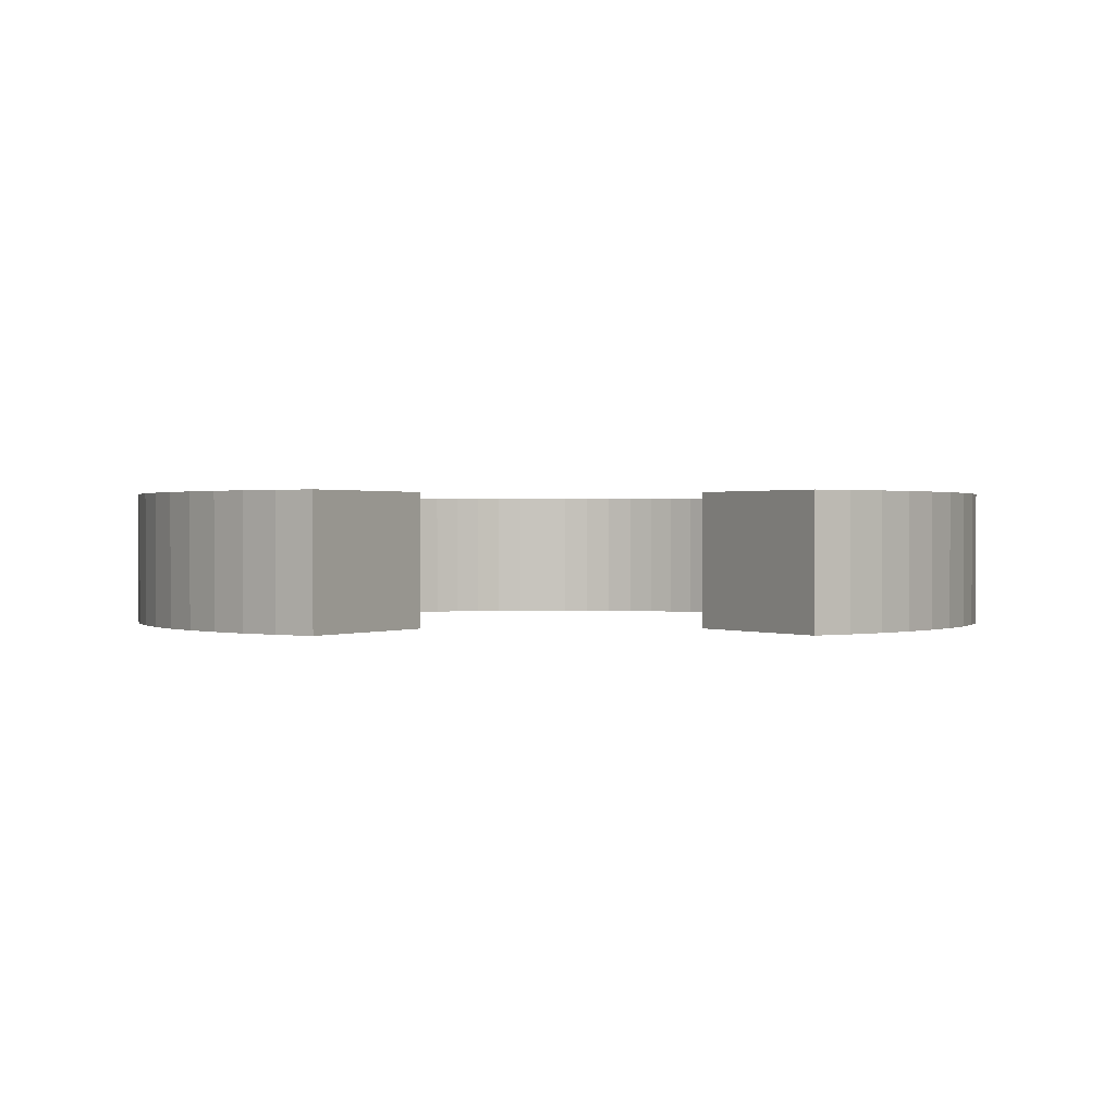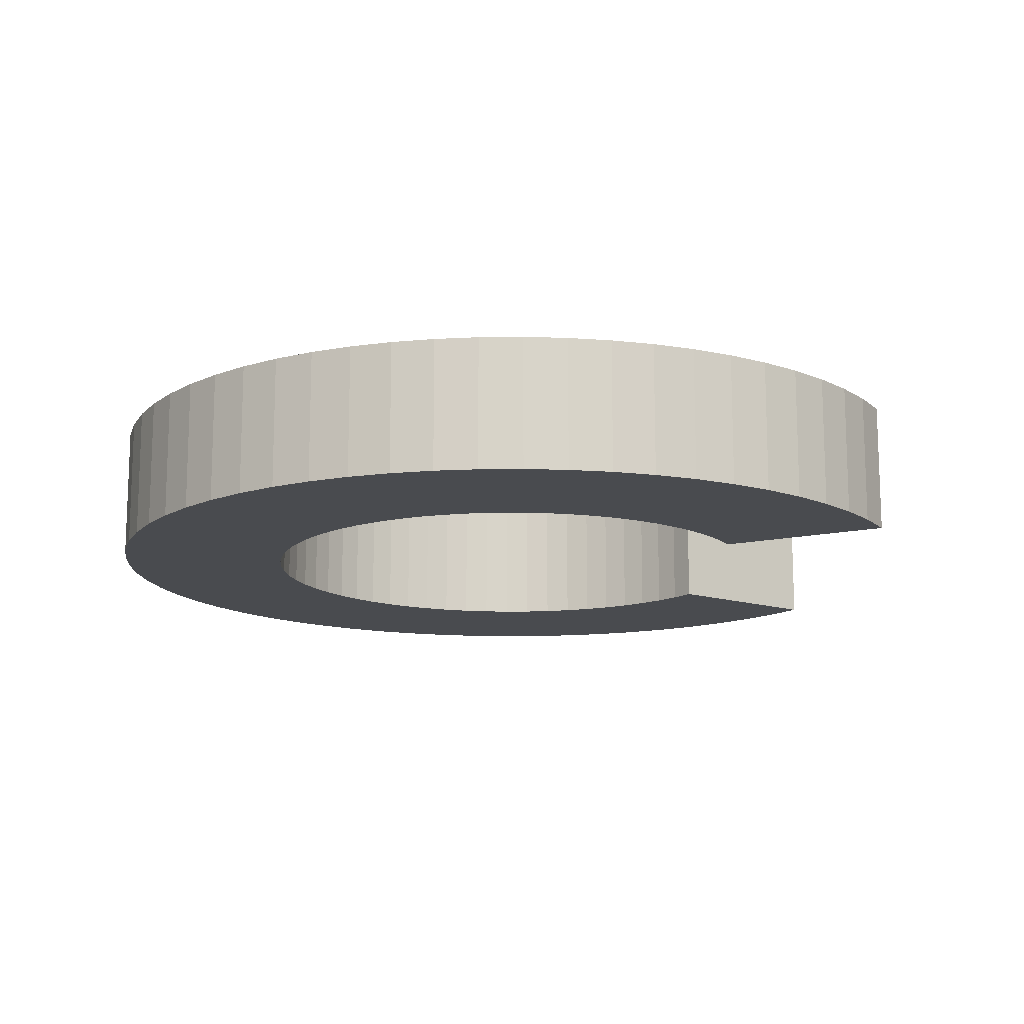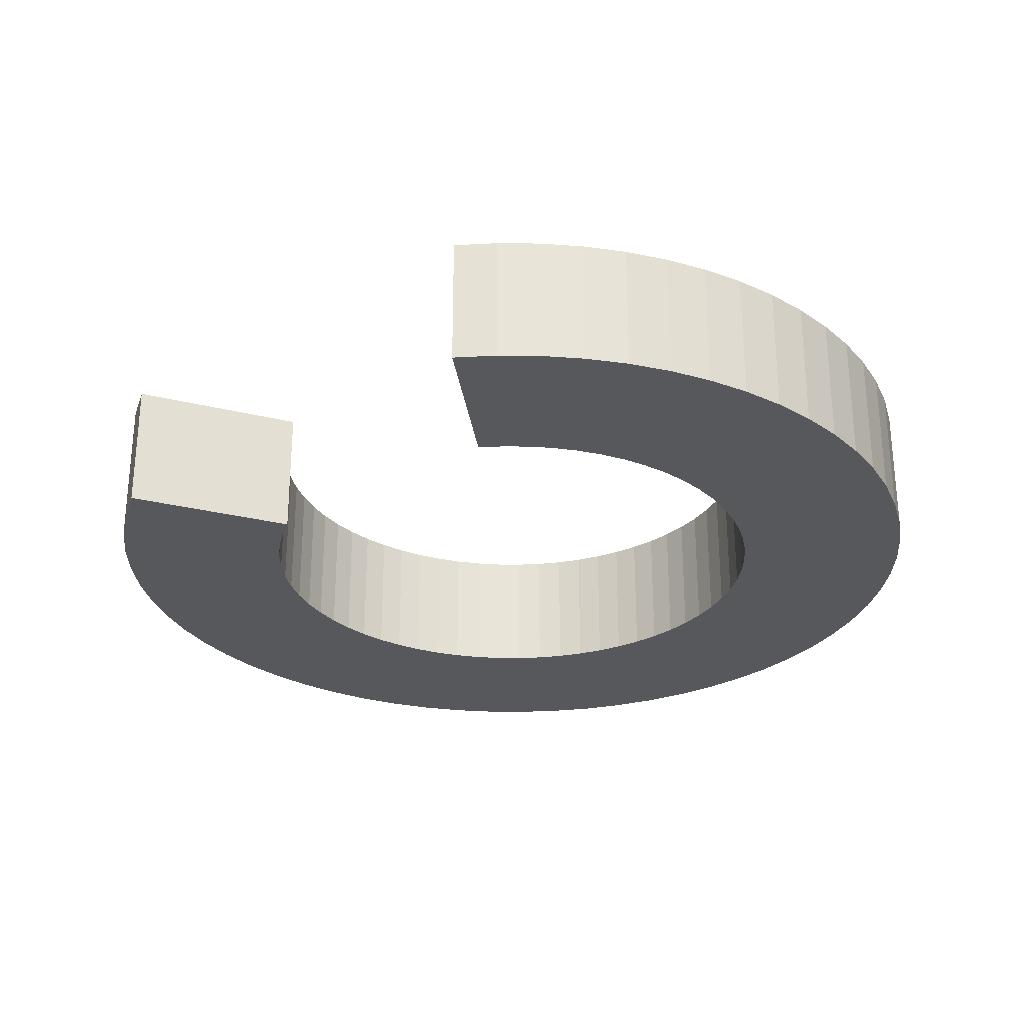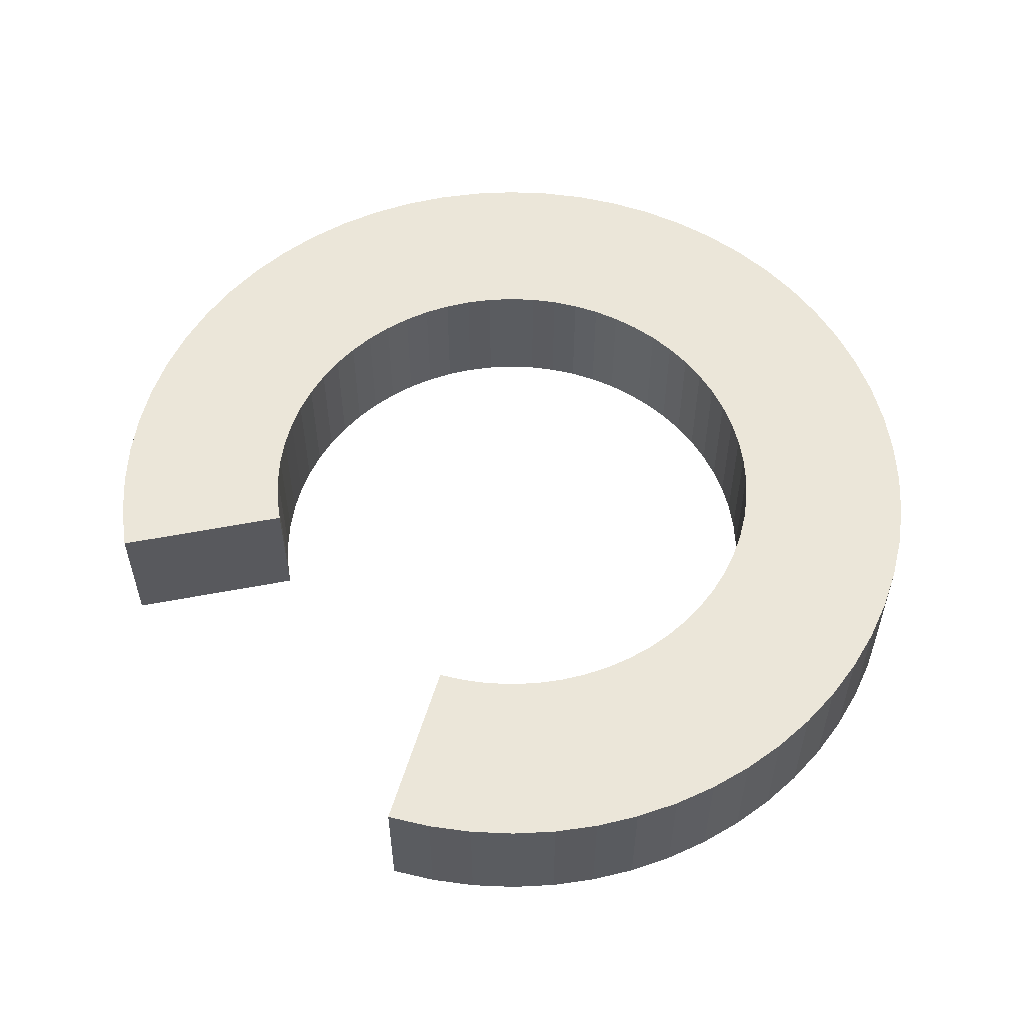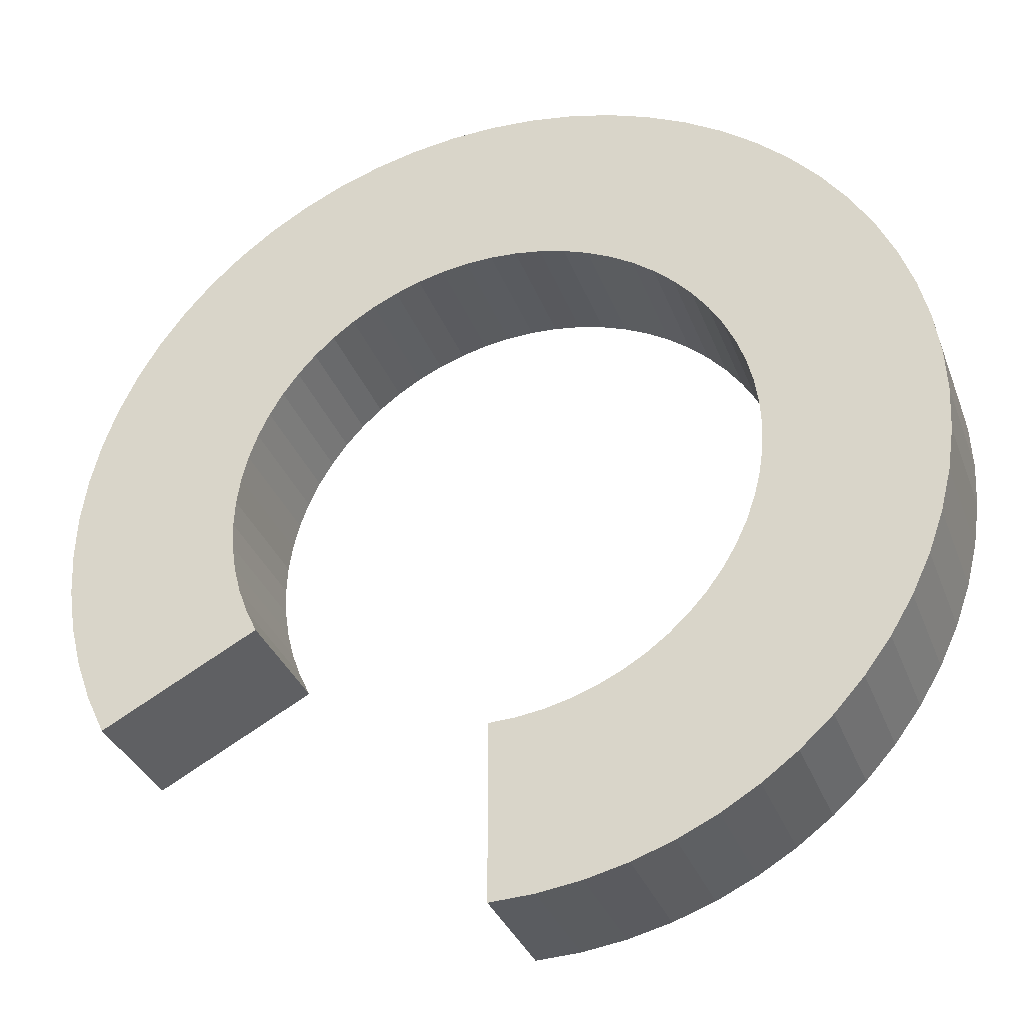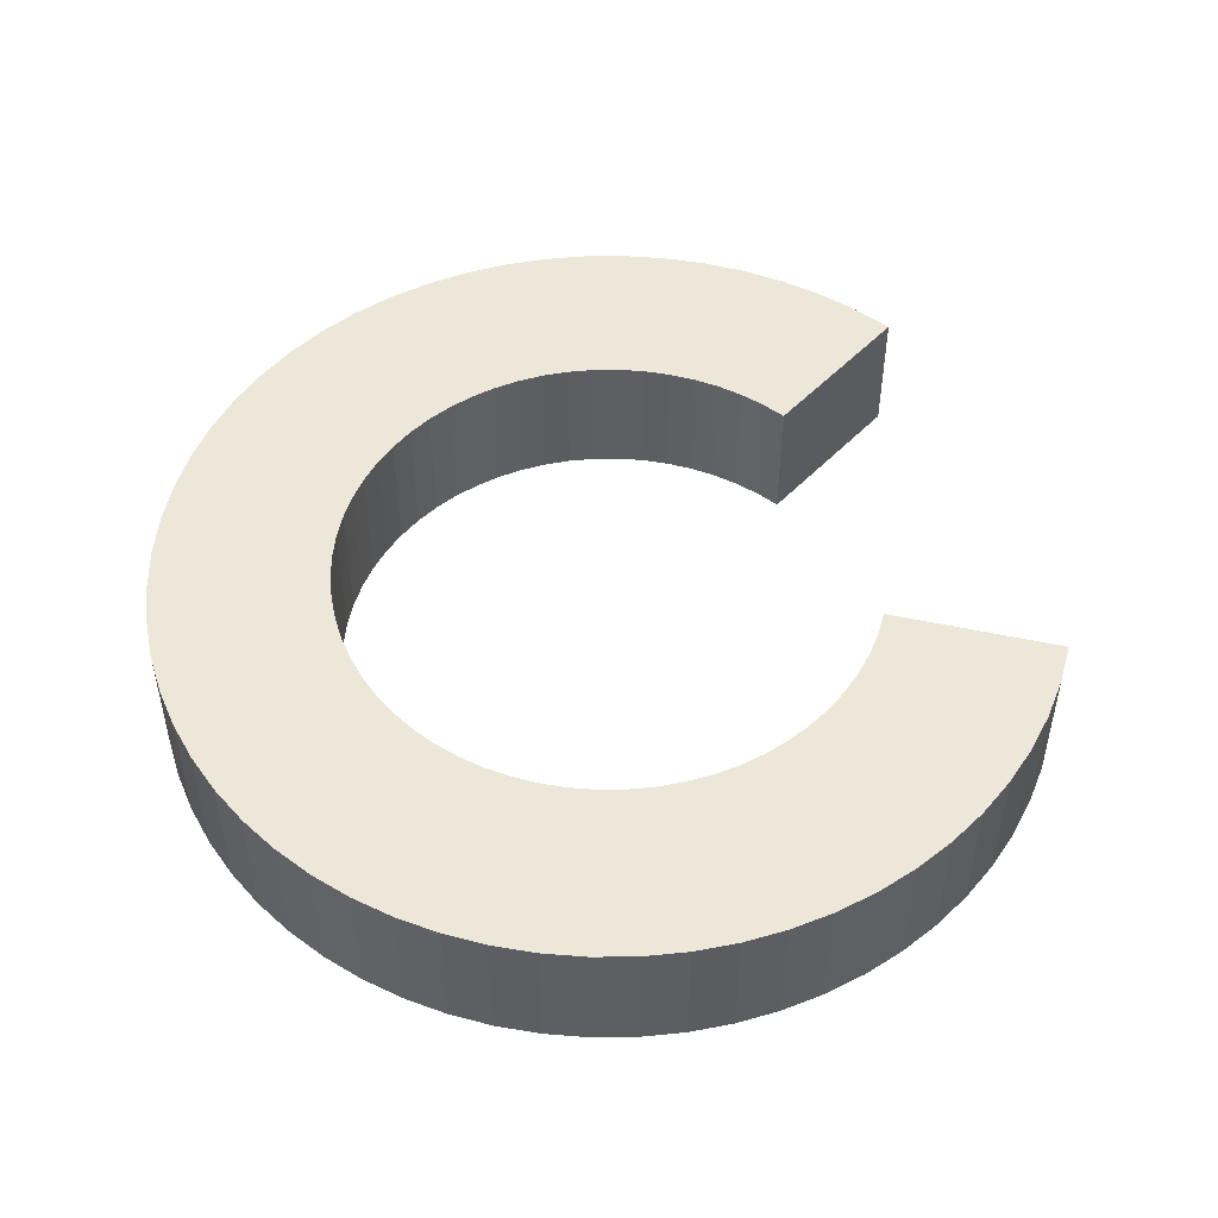
<metadata>
{"format":"obj","ext":"obj","renderer":"f3d","projection":"perspective","resolution":1024,"background":"white","views":[{"elev":0.7,"azim":-150.0,"up":"+Y"},{"elev":-13.8,"azim":116.7,"up":"+Y"},{"elev":-28.3,"azim":-110.6,"up":"+Y"},{"elev":55.9,"azim":-101.4,"up":"+Y"},{"elev":-33.2,"azim":18.7,"up":"+Z"},{"elev":49.8,"azim":103.4,"up":"+Y"}]}
</metadata>
<code>
o Circle
v 0 0 -1
v -0.8819 0 -0.4714
v -0.9239 0 -0.3827
v -0.9569 0 -0.2903
v -0.9808 0 -0.1951
v -0.9952 0 -0.09802
v -1 0 0
v -0.9952 0 0.09802
v -0.9808 0 0.1951
v -0.9569 0 0.2903
v -0.9239 0 0.3827
v -0.8819 0 0.4714
v -0.8315 0 0.5556
v -0.773 0 0.6344
v -0.7071 0 0.7071
v -0.6344 0 0.773
v -0.5556 0 0.8315
v -0.4714 0 0.8819
v -0.3827 0 0.9239
v -0.2903 0 0.9569
v -0.1951 0 0.9808
v -0.09802 0 0.9952
v 0 0 1
v 0.09802 0 0.9952
v 0.1951 0 0.9808
v 0.2903 0 0.9569
v 0.3827 0 0.9239
v 0.4714 0 0.8819
v 0.5556 0 0.8315
v 0.6344 0 0.773
v 0.7071 0 0.7071
v 0.773 0 0.6344
v 0.8315 0 0.5556
v 0.8819 0 0.4714
v 0.9239 0 0.3827
v 0.9569 0 0.2903
v 0.9808 0 0.1951
v 0.9952 0 0.09802
v 1 0 0
v 0.9952 0 -0.09802
v 0.9808 0 -0.1951
v 0.9569 0 -0.2903
v 0.9239 0 -0.3827
v 0.8819 0 -0.4714
v 0.8315 0 -0.5556
v 0.773 0 -0.6344
v 0.7071 0 -0.7071
v 0.6344 0 -0.773
v 0.5556 0 -0.8315
v 0.4714 0 -0.8819
v 0.3827 0 -0.9239
v 0.2903 0 -0.9569
v 0.1951 0 -0.9808
v 0.09802 0 -0.9952
v 0 0 -0.6046
v -0.5332 0 -0.285
v -0.5586 0 -0.2314
v -0.5786 0 -0.1755
v -0.593 0 -0.1179
v -0.6017 0 -0.05926
v -0.6046 0 0
v -0.6017 0 0.05926
v -0.593 0 0.1179
v -0.5786 0 0.1755
v -0.5586 0 0.2314
v -0.5332 0 0.285
v -0.5027 0 0.3359
v -0.4674 0 0.3835
v -0.4275 0 0.4275
v -0.3835 0 0.4674
v -0.3359 0 0.5027
v -0.285 0 0.5332
v -0.2314 0 0.5586
v -0.1755 0 0.5786
v -0.1179 0 0.593
v -0.05926 0 0.6017
v 0 0 0.6046
v 0.05926 0 0.6017
v 0.1179 0 0.593
v 0.1755 0 0.5786
v 0.2314 0 0.5586
v 0.285 0 0.5332
v 0.3359 0 0.5027
v 0.3835 0 0.4674
v 0.4275 0 0.4275
v 0.4674 0 0.3835
v 0.5027 0 0.3359
v 0.5332 0 0.285
v 0.5586 0 0.2314
v 0.5786 0 0.1755
v 0.593 0 0.1179
v 0.6017 0 0.05926
v 0.6046 0 0
v 0.6017 0 -0.05926
v 0.593 0 -0.1179
v 0.5786 0 -0.1755
v 0.5586 0 -0.2314
v 0.5332 0 -0.285
v 0.5027 0 -0.3359
v 0.4674 0 -0.3835
v 0.4275 0 -0.4275
v 0.3835 0 -0.4674
v 0.3359 0 -0.5027
v 0.285 0 -0.5332
v 0.2314 0 -0.5586
v 0.1755 0 -0.5786
v 0.1179 0 -0.593
v 0.05926 0 -0.6017
v 0 0.3 -1
v -0.8819 0.3 -0.4714
v -0.9239 0.3 -0.3827
v -0.9569 0.3 -0.2903
v -0.9808 0.3 -0.1951
v -0.9952 0.3 -0.09802
v -1 0.3 0
v -0.9952 0.3 0.09802
v -0.9808 0.3 0.1951
v -0.9569 0.3 0.2903
v -0.9239 0.3 0.3827
v -0.8819 0.3 0.4714
v -0.8315 0.3 0.5556
v -0.773 0.3 0.6344
v -0.7071 0.3 0.7071
v -0.6344 0.3 0.773
v -0.5556 0.3 0.8315
v -0.4714 0.3 0.8819
v -0.3827 0.3 0.9239
v -0.2903 0.3 0.9569
v -0.1951 0.3 0.9808
v -0.09802 0.3 0.9952
v 0 0.3 1
v 0.09802 0.3 0.9952
v 0.1951 0.3 0.9808
v 0.2903 0.3 0.9569
v 0.3827 0.3 0.9239
v 0.4714 0.3 0.8819
v 0.5556 0.3 0.8315
v 0.6344 0.3 0.773
v 0.7071 0.3 0.7071
v 0.773 0.3 0.6344
v 0.8315 0.3 0.5556
v 0.8819 0.3 0.4714
v 0.9239 0.3 0.3827
v 0.9569 0.3 0.2903
v 0.9808 0.3 0.1951
v 0.9952 0.3 0.09802
v 1 0.3 0
v 0.9952 0.3 -0.09802
v 0.9808 0.3 -0.1951
v 0.9569 0.3 -0.2903
v 0.9239 0.3 -0.3827
v 0.8819 0.3 -0.4714
v 0.8315 0.3 -0.5556
v 0.773 0.3 -0.6344
v 0.7071 0.3 -0.7071
v 0.6344 0.3 -0.773
v 0.5556 0.3 -0.8315
v 0.4714 0.3 -0.8819
v 0.3827 0.3 -0.9239
v 0.2903 0.3 -0.9569
v 0.1951 0.3 -0.9808
v 0.09802 0.3 -0.9952
v 0 0.3 -0.6046
v -0.5332 0.3 -0.285
v -0.5586 0.3 -0.2314
v -0.5786 0.3 -0.1755
v -0.593 0.3 -0.1179
v -0.6017 0.3 -0.05926
v -0.6046 0.3 0
v -0.6017 0.3 0.05926
v -0.593 0.3 0.1179
v -0.5786 0.3 0.1755
v -0.5586 0.3 0.2314
v -0.5332 0.3 0.285
v -0.5027 0.3 0.3359
v -0.4674 0.3 0.3835
v -0.4275 0.3 0.4275
v -0.3835 0.3 0.4674
v -0.3359 0.3 0.5027
v -0.285 0.3 0.5332
v -0.2314 0.3 0.5586
v -0.1755 0.3 0.5786
v -0.1179 0.3 0.593
v -0.05926 0.3 0.6017
v 0 0.3 0.6046
v 0.05926 0.3 0.6017
v 0.1179 0.3 0.593
v 0.1755 0.3 0.5786
v 0.2314 0.3 0.5586
v 0.285 0.3 0.5332
v 0.3359 0.3 0.5027
v 0.3835 0.3 0.4674
v 0.4275 0.3 0.4275
v 0.4674 0.3 0.3835
v 0.5027 0.3 0.3359
v 0.5332 0.3 0.285
v 0.5586 0.3 0.2314
v 0.5786 0.3 0.1755
v 0.593 0.3 0.1179
v 0.6017 0.3 0.05926
v 0.6046 0.3 0
v 0.6017 0.3 -0.05926
v 0.593 0.3 -0.1179
v 0.5786 0.3 -0.1755
v 0.5586 0.3 -0.2314
v 0.5332 0.3 -0.285
v 0.5027 0.3 -0.3359
v 0.4674 0.3 -0.3835
v 0.4275 0.3 -0.4275
v 0.3835 0.3 -0.4674
v 0.3359 0.3 -0.5027
v 0.285 0.3 -0.5332
v 0.2314 0.3 -0.5586
v 0.1755 0.3 -0.5786
v 0.1179 0.3 -0.593
v 0.05926 0.3 -0.6017
f 47 46 100 101
f 21 20 74 75
f 48 47 101 102
f 22 21 75 76
f 49 48 102 103
f 23 22 76 77
f 50 49 103 104
f 24 23 77 78
f 51 50 104 105
f 25 24 78 79
f 52 51 105 106
f 26 25 79 80
f 53 52 106 107
f 27 26 80 81
f 54 53 107 108
f 28 27 81 82
f 1 54 108 55
f 29 28 82 83
f 3 2 56 57
f 30 29 83 84
f 4 3 57 58
f 31 30 84 85
f 5 4 58 59
f 32 31 85 86
f 6 5 59 60
f 33 32 86 87
f 7 6 60 61
f 34 33 87 88
f 8 7 61 62
f 35 34 88 89
f 9 8 62 63
f 36 35 89 90
f 10 9 63 64
f 37 36 90 91
f 11 10 64 65
f 38 37 91 92
f 12 11 65 66
f 39 38 92 93
f 13 12 66 67
f 40 39 93 94
f 14 13 67 68
f 41 40 94 95
f 15 14 68 69
f 42 41 95 96
f 16 15 69 70
f 43 42 96 97
f 17 16 70 71
f 44 43 97 98
f 18 17 71 72
f 45 44 98 99
f 19 18 72 73
f 46 45 99 100
f 20 19 73 74
f 155 209 208 154
f 129 183 182 128
f 156 210 209 155
f 130 184 183 129
f 157 211 210 156
f 131 185 184 130
f 158 212 211 157
f 132 186 185 131
f 159 213 212 158
f 133 187 186 132
f 160 214 213 159
f 134 188 187 133
f 161 215 214 160
f 135 189 188 134
f 162 216 215 161
f 136 190 189 135
f 109 163 216 162
f 137 191 190 136
f 111 165 164 110
f 138 192 191 137
f 112 166 165 111
f 139 193 192 138
f 113 167 166 112
f 140 194 193 139
f 114 168 167 113
f 141 195 194 140
f 115 169 168 114
f 142 196 195 141
f 116 170 169 115
f 143 197 196 142
f 117 171 170 116
f 144 198 197 143
f 118 172 171 117
f 145 199 198 144
f 119 173 172 118
f 146 200 199 145
f 120 174 173 119
f 147 201 200 146
f 121 175 174 120
f 148 202 201 147
f 122 176 175 121
f 149 203 202 148
f 123 177 176 122
f 150 204 203 149
f 124 178 177 123
f 151 205 204 150
f 125 179 178 124
f 152 206 205 151
f 126 180 179 125
f 153 207 206 152
f 127 181 180 126
f 154 208 207 153
f 128 182 181 127
f 2 3 111 110
f 3 4 112 111
f 4 5 113 112
f 5 6 114 113
f 6 7 115 114
f 7 8 116 115
f 8 9 117 116
f 9 10 118 117
f 10 11 119 118
f 11 12 120 119
f 12 13 121 120
f 13 14 122 121
f 14 15 123 122
f 15 16 124 123
f 16 17 125 124
f 17 18 126 125
f 18 19 127 126
f 19 20 128 127
f 20 21 129 128
f 21 22 130 129
f 22 23 131 130
f 23 24 132 131
f 24 25 133 132
f 25 26 134 133
f 26 27 135 134
f 27 28 136 135
f 28 29 137 136
f 29 30 138 137
f 30 31 139 138
f 31 32 140 139
f 32 33 141 140
f 33 34 142 141
f 34 35 143 142
f 35 36 144 143
f 36 37 145 144
f 37 38 146 145
f 38 39 147 146
f 39 40 148 147
f 40 41 149 148
f 41 42 150 149
f 42 43 151 150
f 43 44 152 151
f 44 45 153 152
f 45 46 154 153
f 46 47 155 154
f 47 48 156 155
f 48 49 157 156
f 49 50 158 157
f 50 51 159 158
f 51 52 160 159
f 52 53 161 160
f 53 54 162 161
f 54 1 109 162
f 57 56 164 165
f 58 57 165 166
f 59 58 166 167
f 60 59 167 168
f 61 60 168 169
f 62 61 169 170
f 63 62 170 171
f 64 63 171 172
f 65 64 172 173
f 66 65 173 174
f 67 66 174 175
f 68 67 175 176
f 69 68 176 177
f 70 69 177 178
f 71 70 178 179
f 72 71 179 180
f 73 72 180 181
f 74 73 181 182
f 75 74 182 183
f 76 75 183 184
f 77 76 184 185
f 78 77 185 186
f 79 78 186 187
f 80 79 187 188
f 81 80 188 189
f 82 81 189 190
f 83 82 190 191
f 84 83 191 192
f 85 84 192 193
f 86 85 193 194
f 87 86 194 195
f 88 87 195 196
f 89 88 196 197
f 90 89 197 198
f 91 90 198 199
f 92 91 199 200
f 93 92 200 201
f 94 93 201 202
f 95 94 202 203
f 96 95 203 204
f 97 96 204 205
f 98 97 205 206
f 99 98 206 207
f 100 99 207 208
f 101 100 208 209
f 102 101 209 210
f 103 102 210 211
f 104 103 211 212
f 105 104 212 213
f 106 105 213 214
f 107 106 214 215
f 108 107 215 216
f 55 108 216 163
f 1 55 163 109
f 56 2 110 164

</code>
